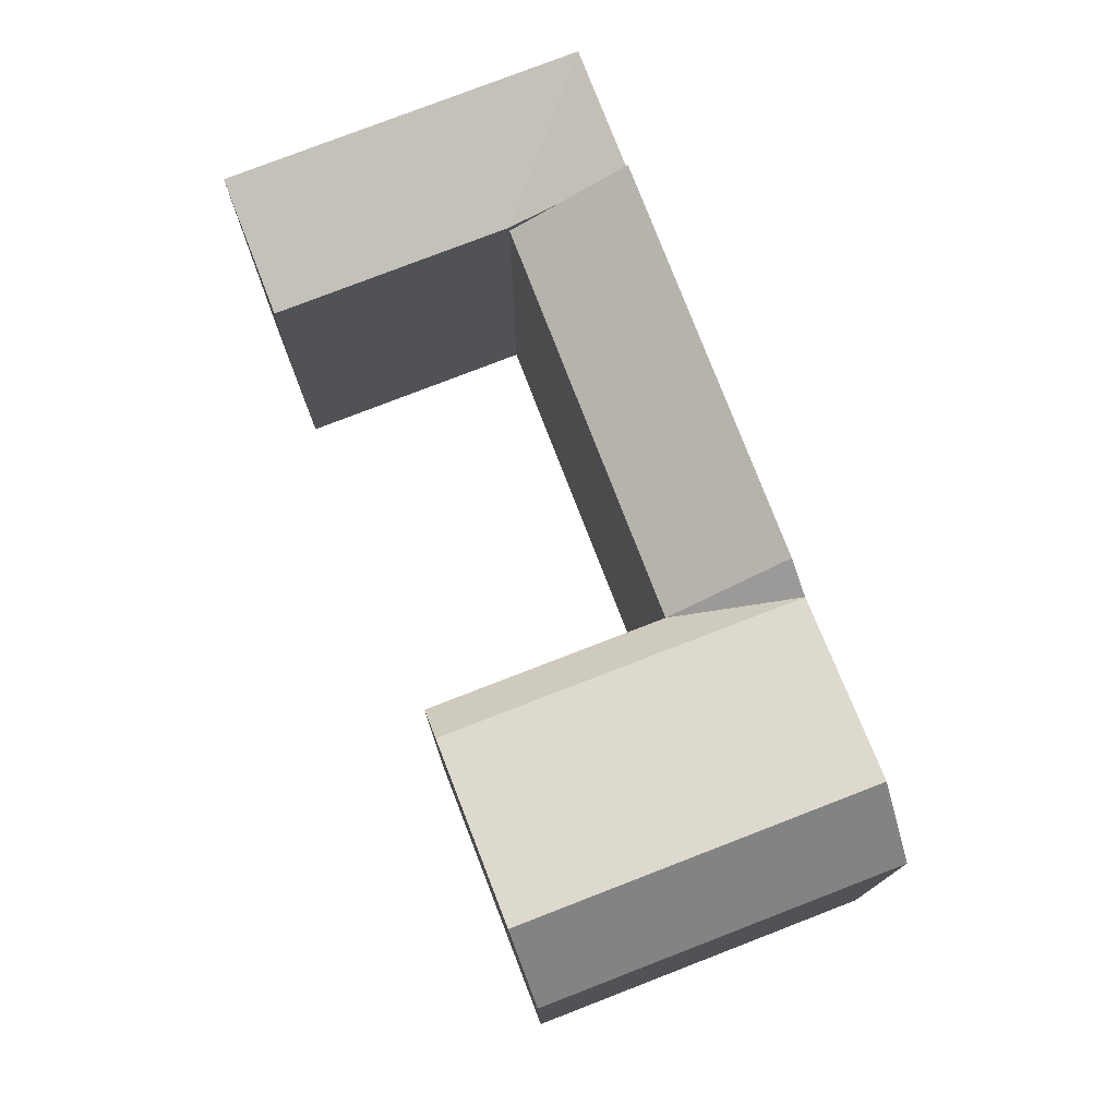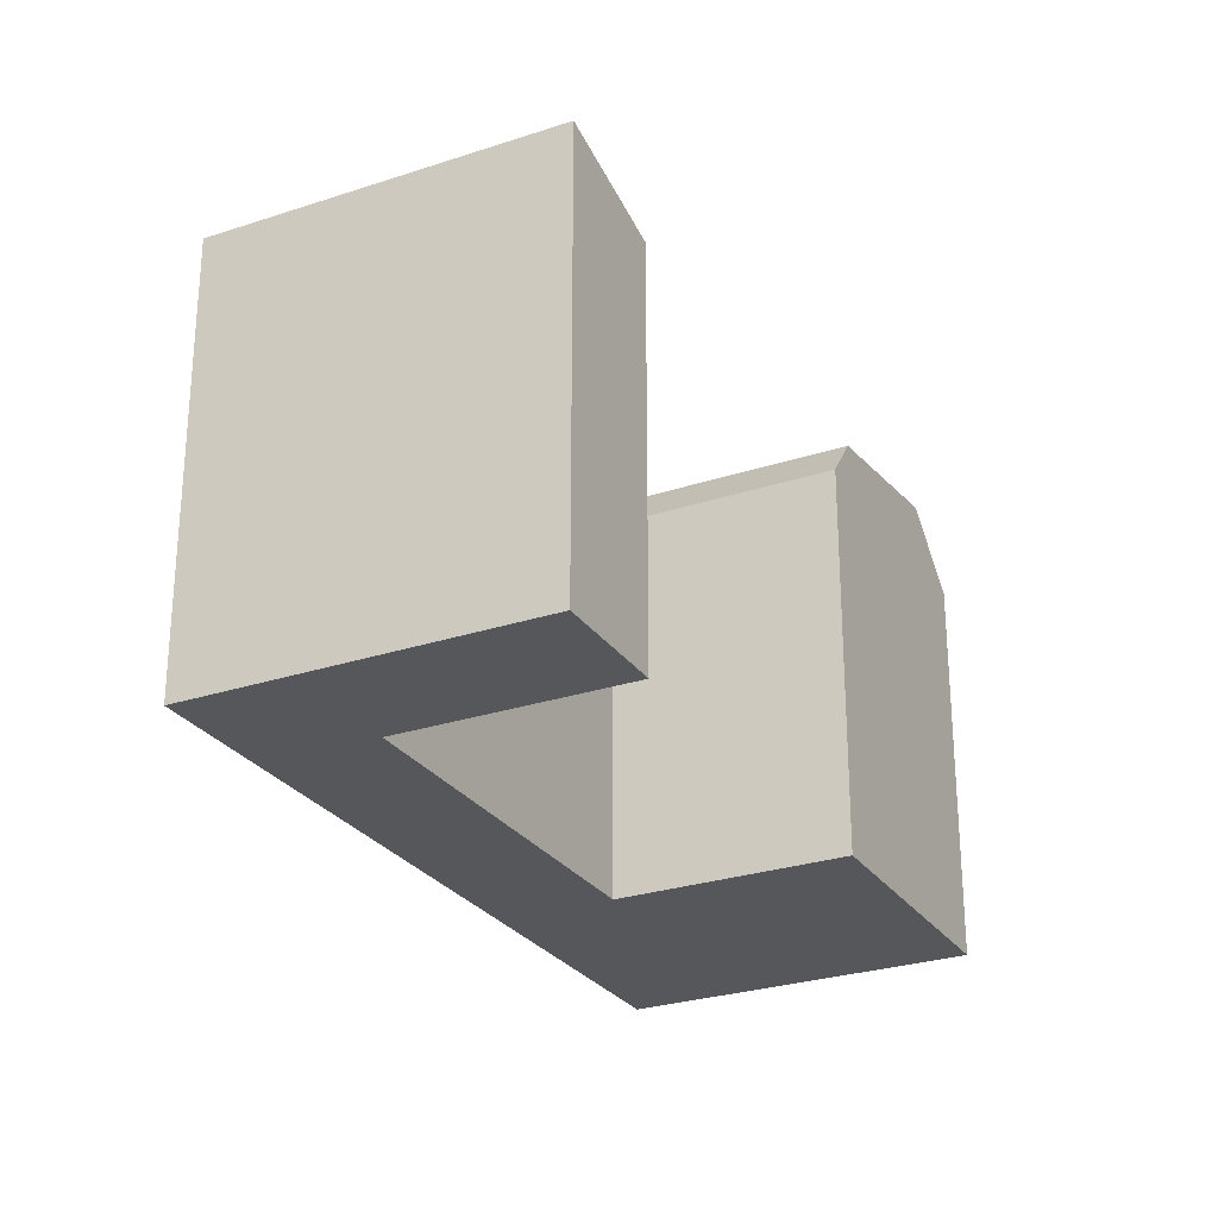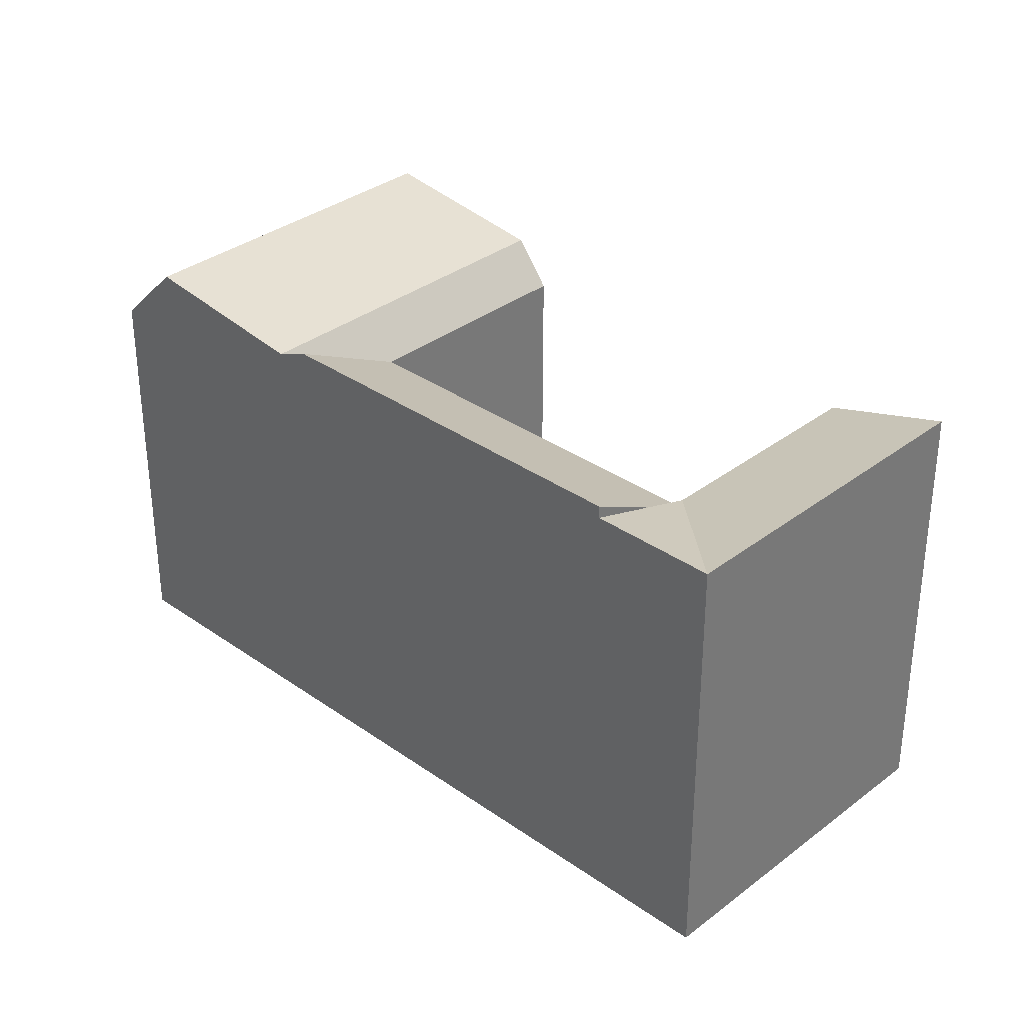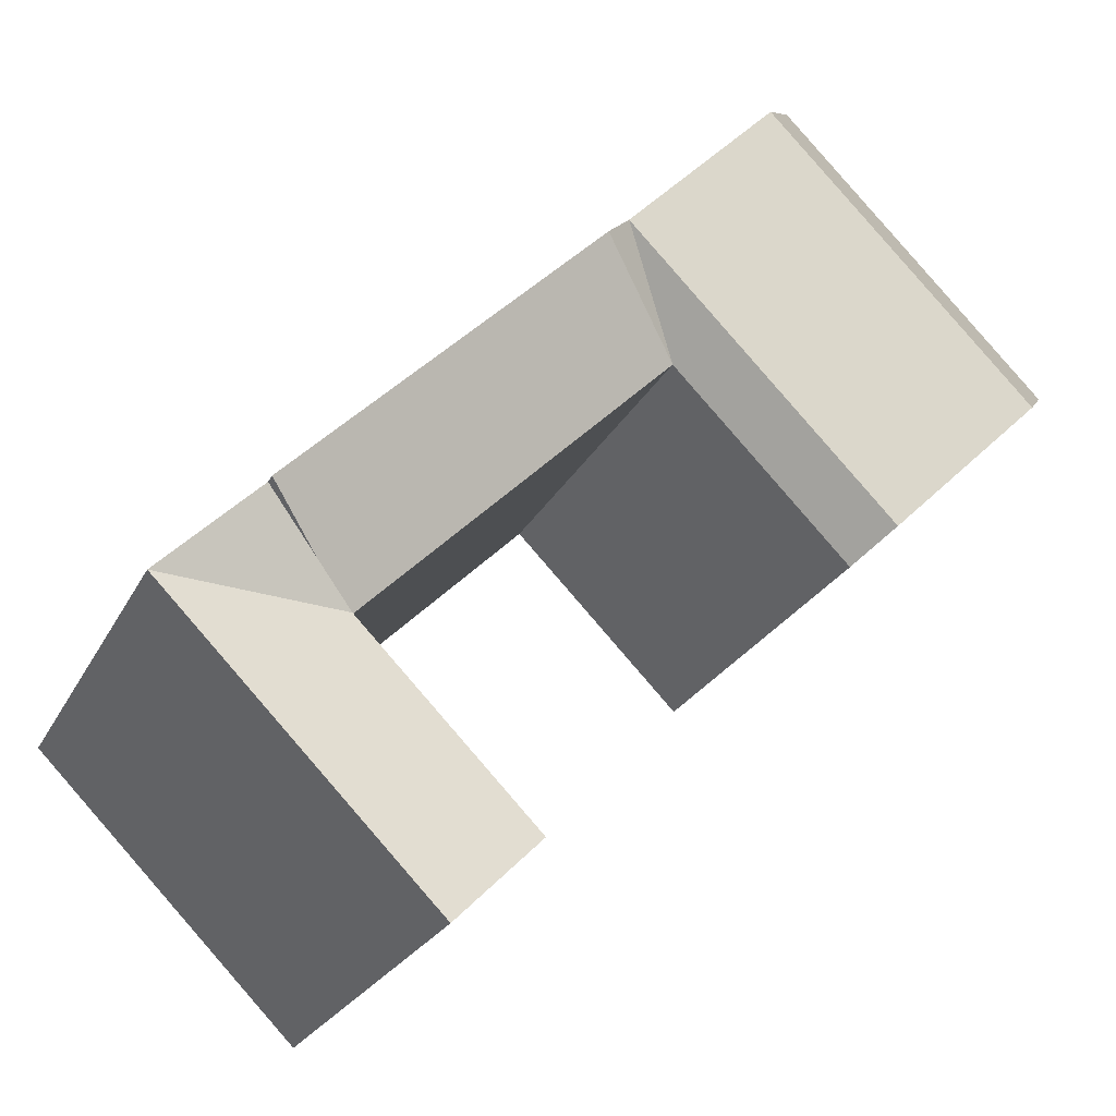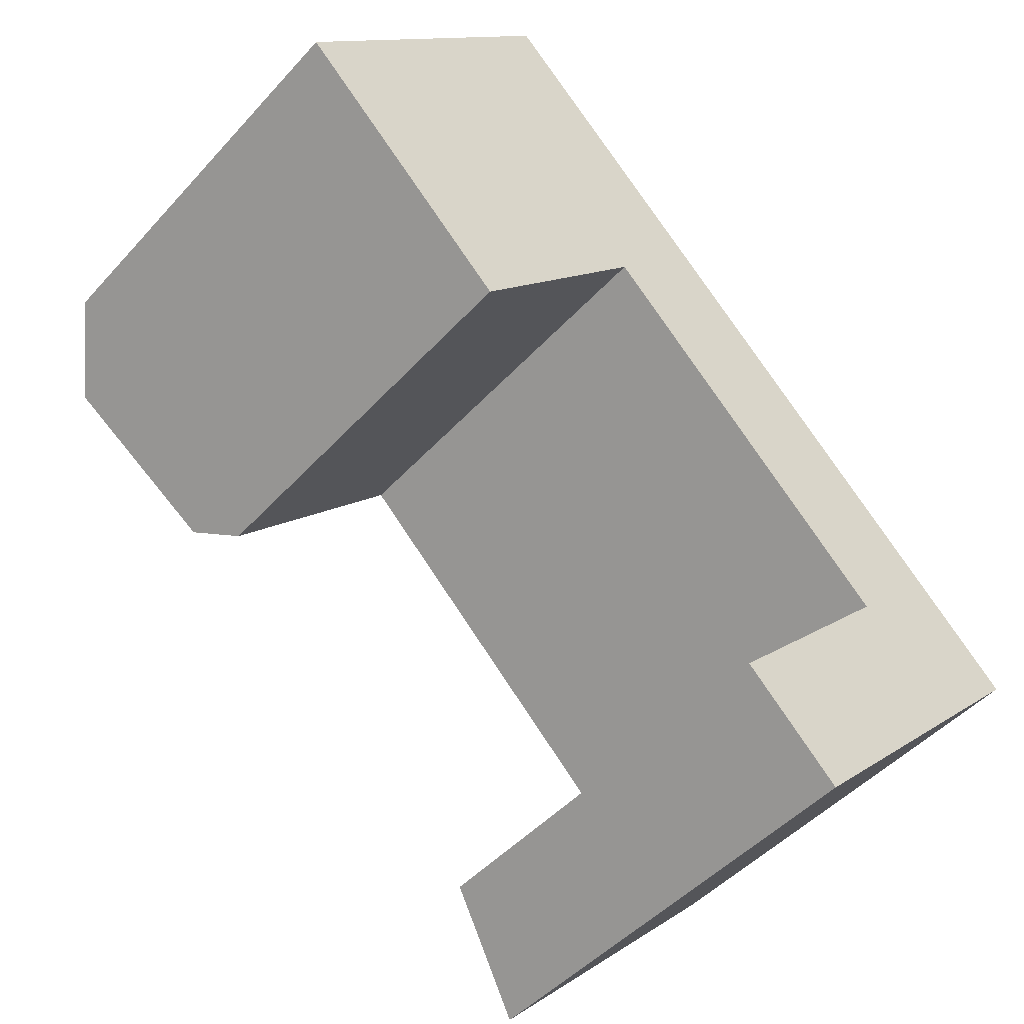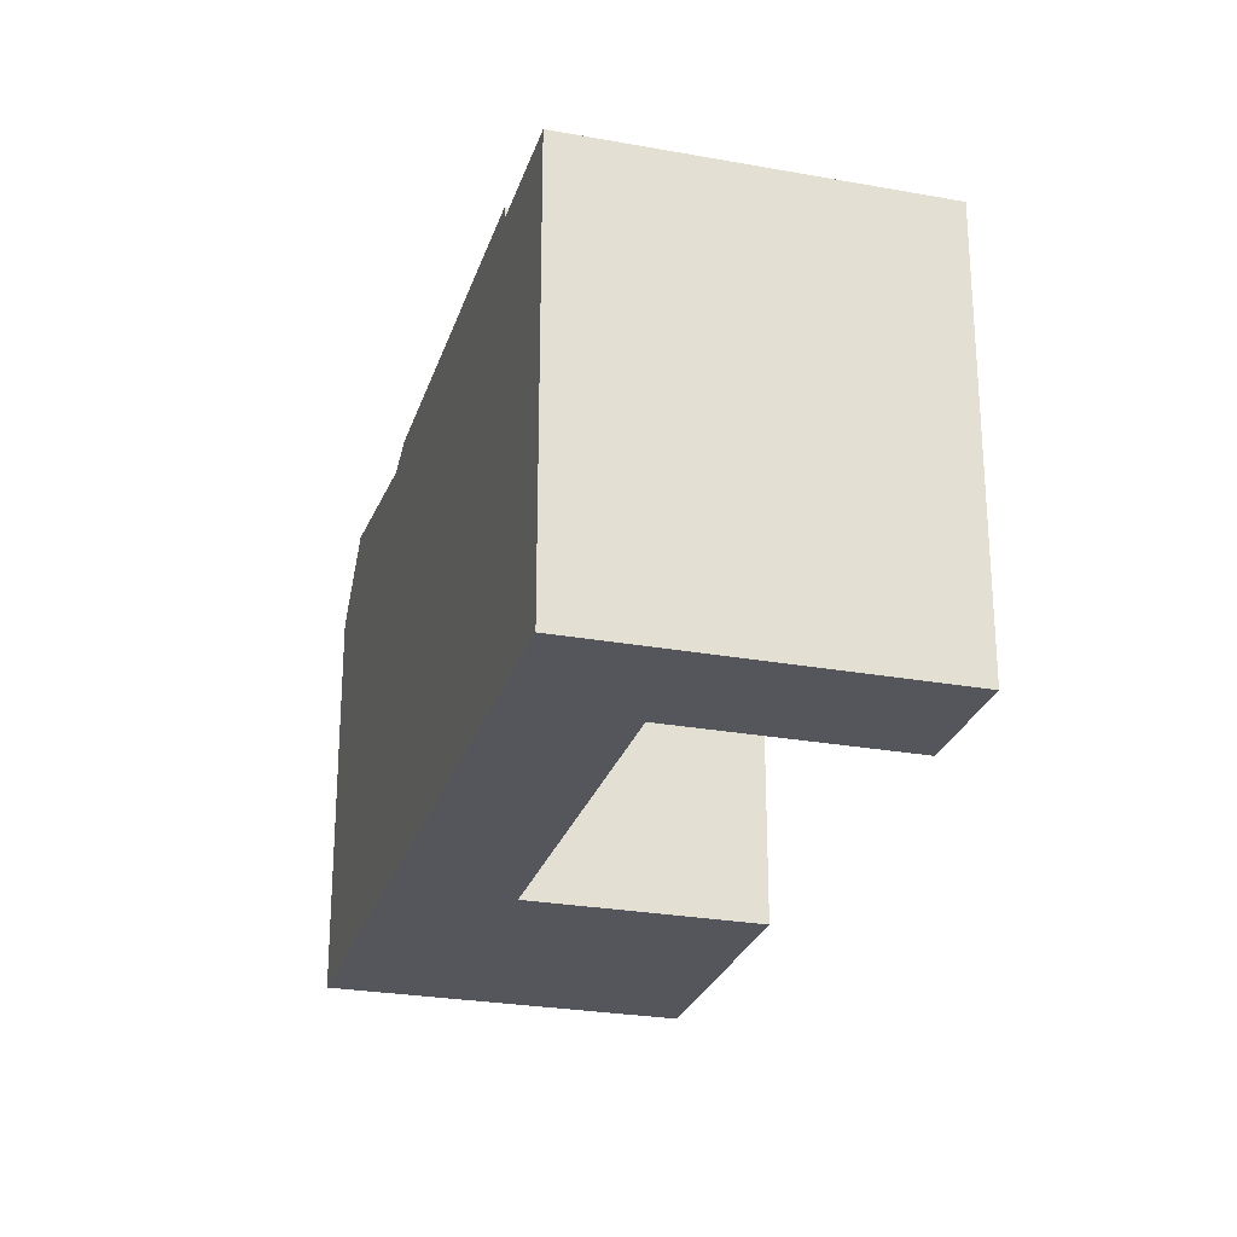
<metadata>
{"format":"obj","ext":"obj","renderer":"f3d","projection":"perspective","resolution":1024,"background":"white","views":[{"elev":77.3,"azim":-66.7,"up":"+Y"},{"elev":-27.2,"azim":161.6,"up":"+Y"},{"elev":33.7,"azim":88.3,"up":"+Y"},{"elev":-23.5,"azim":159.1,"up":"+Z"},{"elev":-46.2,"azim":-39.1,"up":"+Z"},{"elev":-26.3,"azim":118.5,"up":"+Y"}]}
</metadata>
<code>
v  42.28 22.24 -16.16
v  37.64 22.24 -11.61
v  42.28 9.893e-16 -16.16
v  15.16 -6.364e-16 10.39
v  12.63 19.88 12.87
v  12.63 -7.88e-16 12.87
v  21.77 -2.404e-16 3.926
v  23.05 -1.638e-16 2.674
v  37.64 7.111e-16 -11.61
v  15.16 23.28 10.39
v  21.77 22.14 3.926
v  23.05 22.87 2.674
v  37.64 22.87 -11.61
v  38.03 22.24 -20.48
v  29.61 22.24 -29.04
v  29.61 1.778e-15 -29.03
v  38.03 1.254e-15 -20.48
v  33.39 20.33 -15.93
v  33.39 19.88 -15.93
v  35.19 21.14 -14.1
v  24.98 20.33 -24.49
v  33.39 9.757e-16 -15.93
v  24.98 1.5e-15 -24.49
v  9.128 22.14 -8.95
v  0.0004236 19.88 -0.0006297
v  2.528 23.28 -2.478
v  10.41 19.88 -10.2
v  10.4 6.247e-16 -10.2
v  9.127 5.48e-16 -8.949
v  2.527 1.517e-16 -2.478
v  0 0 0
v  8.39 -5.233e-16 8.546
v  8.39 19.88 8.545
v  18.8 19.88 -1.65
v  18.8 1.01e-16 -1.649
v  17.52 22.14 -0.3981
v  10.92 23.28 6.069
g defaultobject
f 1 2 3
f 4 5 6
f 5 4 7
f 5 7 8
f 5 8 9
f 5 9 10
f 10 9 11
f 11 9 3
f 11 3 12
f 12 3 2
f 12 2 13
f 3 14 1
f 14 3 15
f 15 3 16
f 16 3 17
f 18 19 20
f 19 18 21
f 19 21 22
f 22 21 23
f 24 25 26
f 25 24 27
f 25 27 28
f 25 28 29
f 25 29 30
f 25 30 31
f 5 32 6
f 32 5 31
f 31 5 33
f 31 33 25
f 34 22 35
f 22 34 19
f 13 2 20
f 21 16 23
f 16 21 15
f 28 34 35
f 34 28 27
f 14 18 1
f 18 14 15
f 18 15 21
f 34 36 11
f 36 34 24
f 24 34 27
f 11 37 10
f 37 11 26
f 26 11 36
f 26 36 24
f 10 33 5
f 33 10 37
f 33 37 25
f 25 37 26
f 20 1 18
f 1 20 2
f 34 20 19
f 20 34 13
f 13 34 12
f 11 12 34
f 9 17 3
f 17 9 8
f 17 8 22
f 22 8 35
f 35 8 7
f 35 7 4
f 35 4 28
f 28 4 6
f 28 6 32
f 28 32 31
f 28 31 29
f 29 31 30
f 22 16 17
f 16 22 23

</code>
